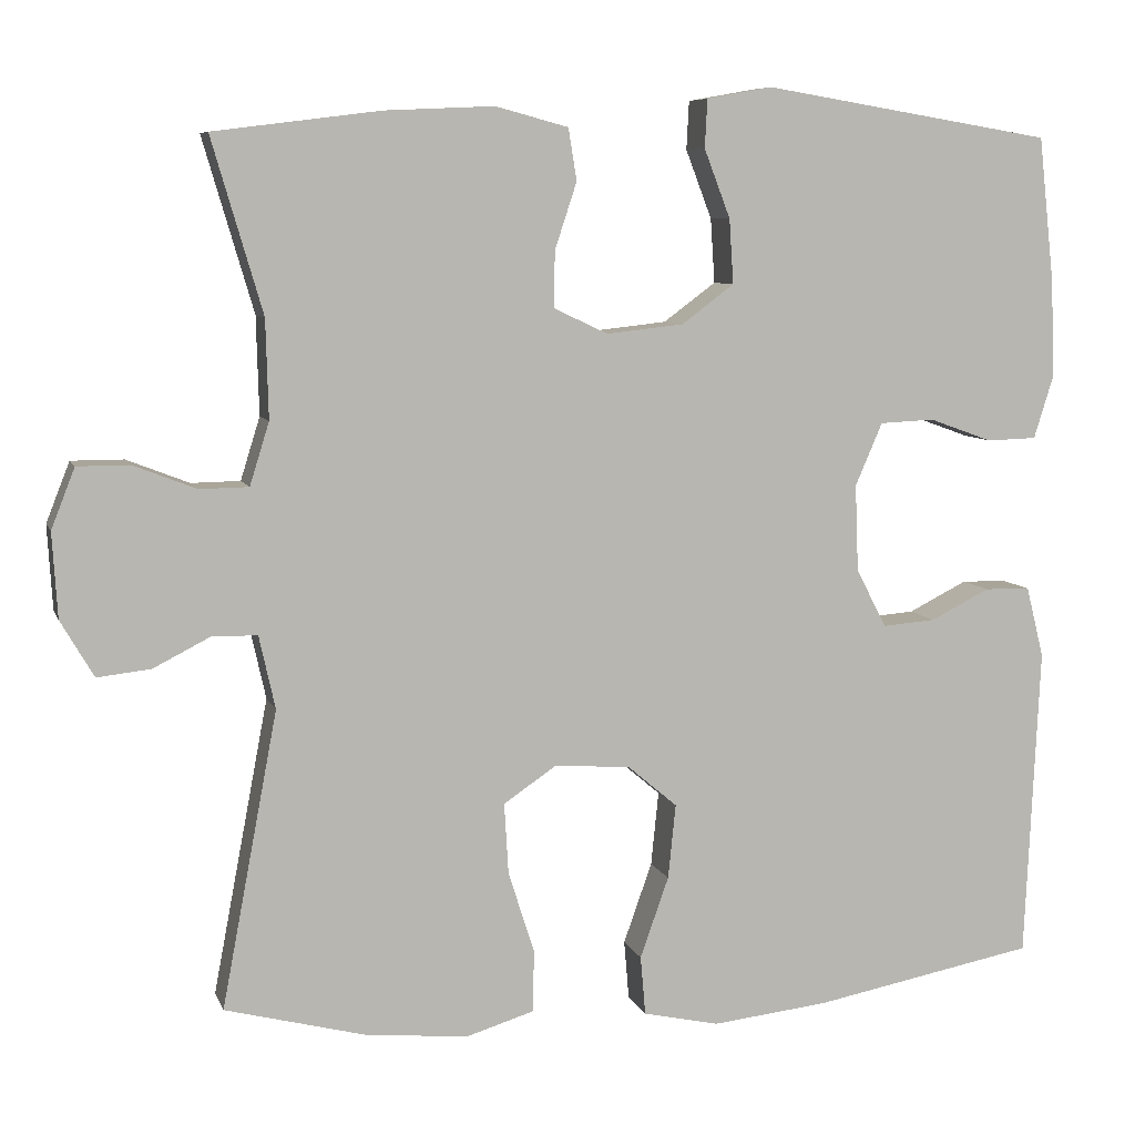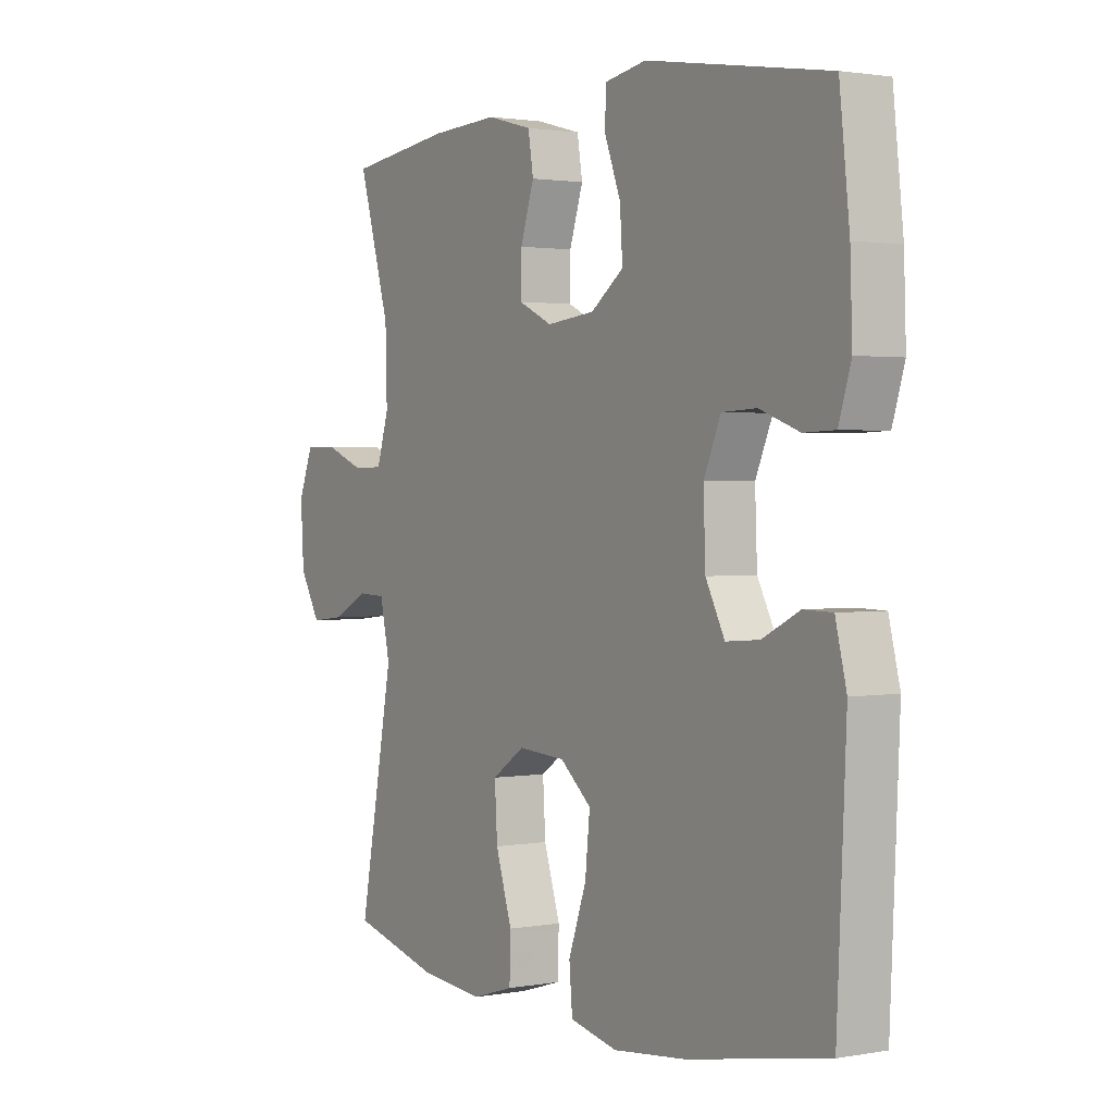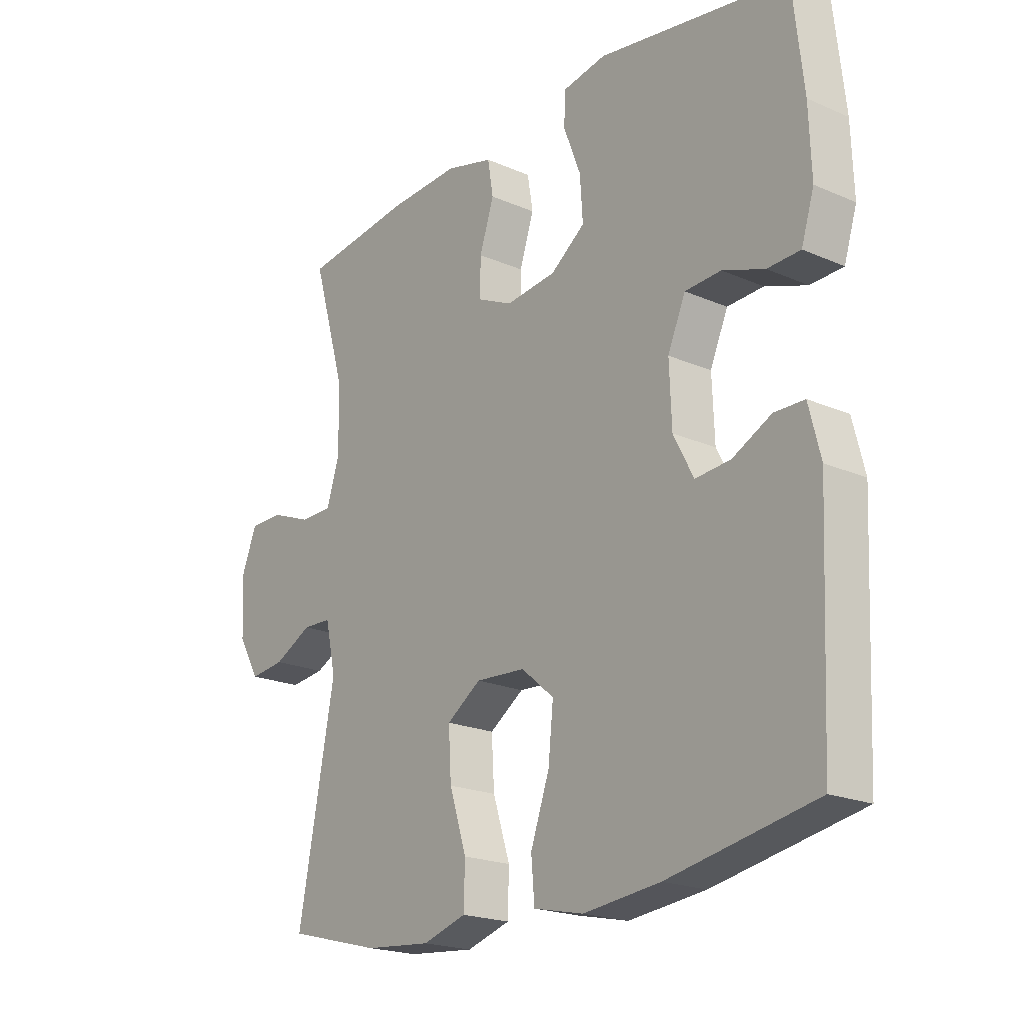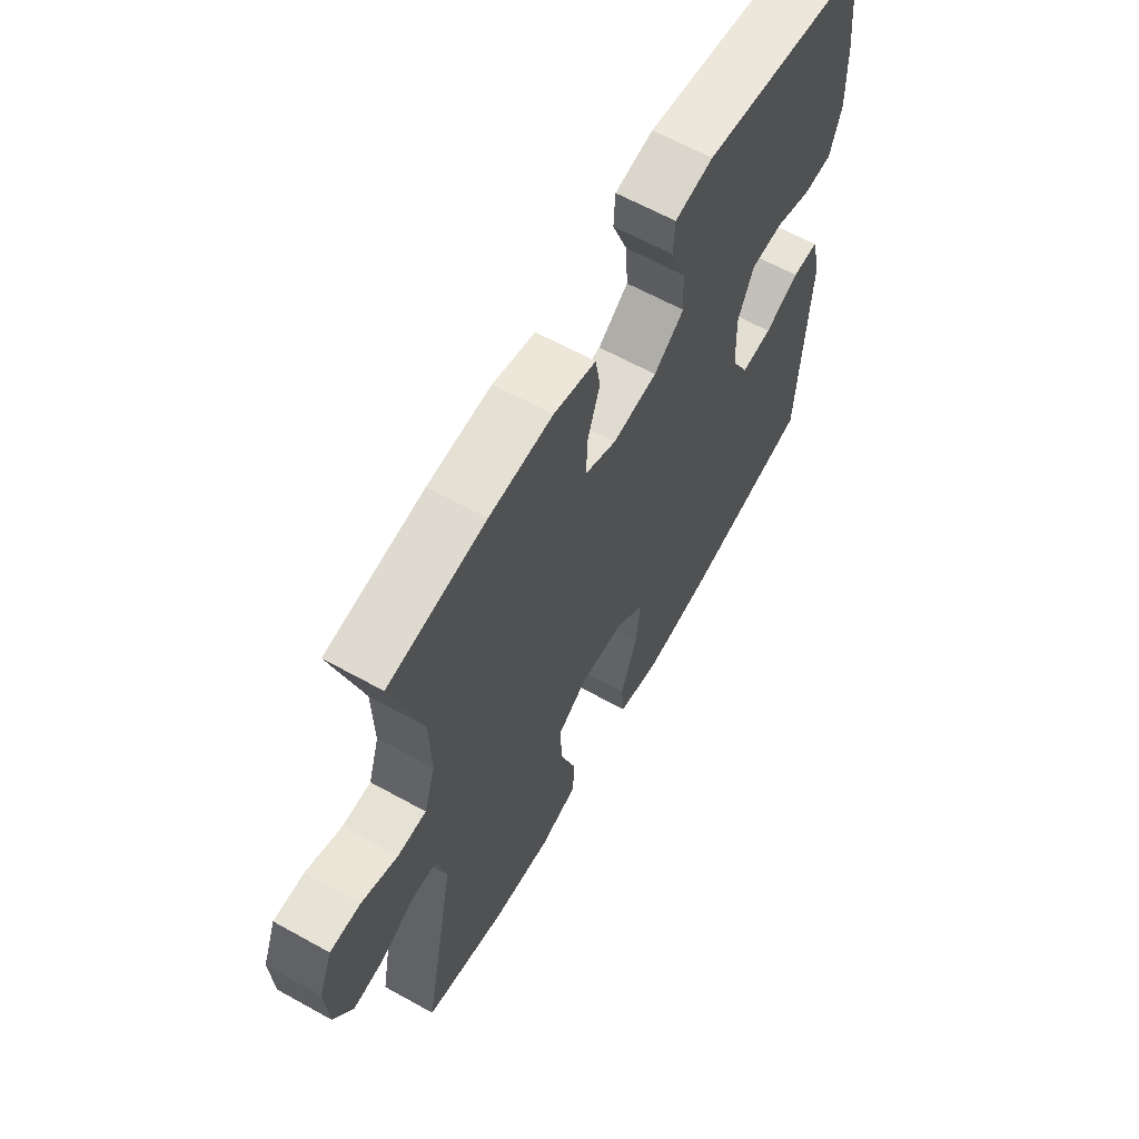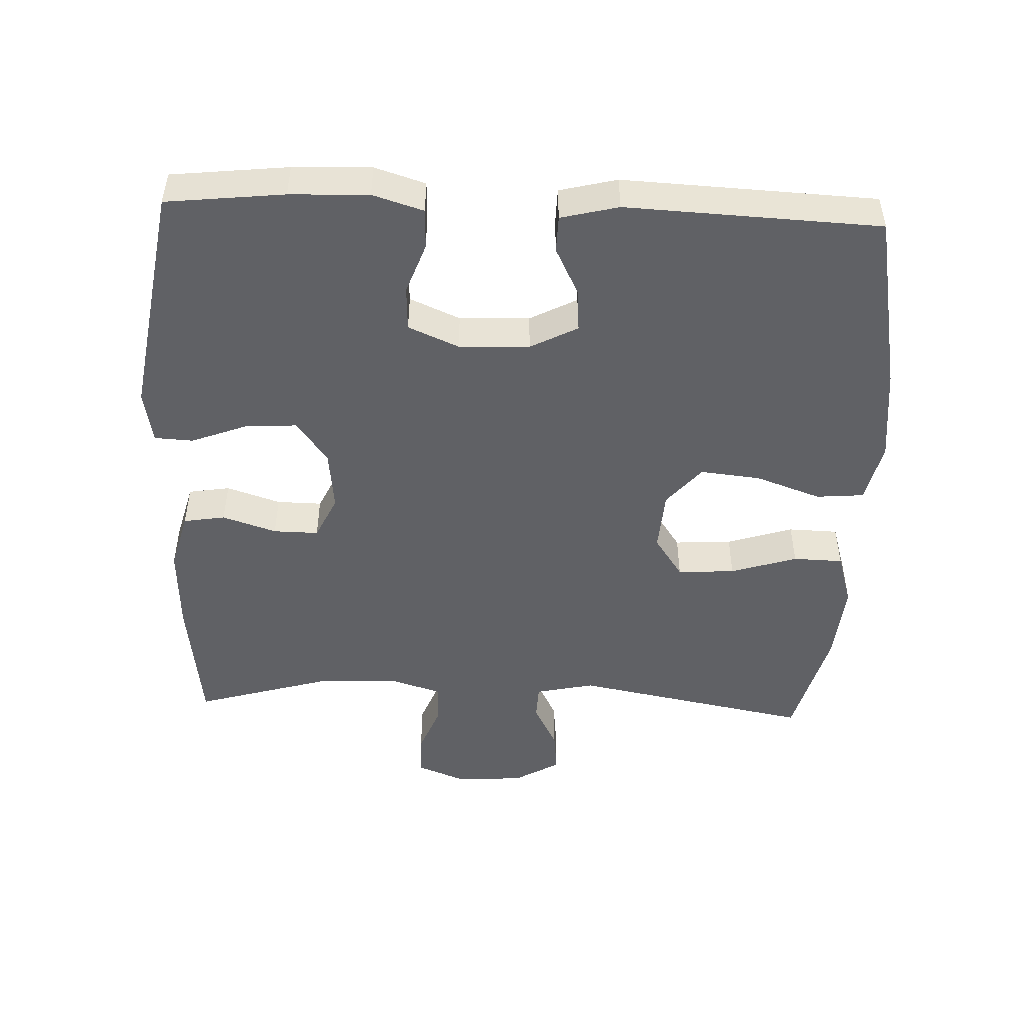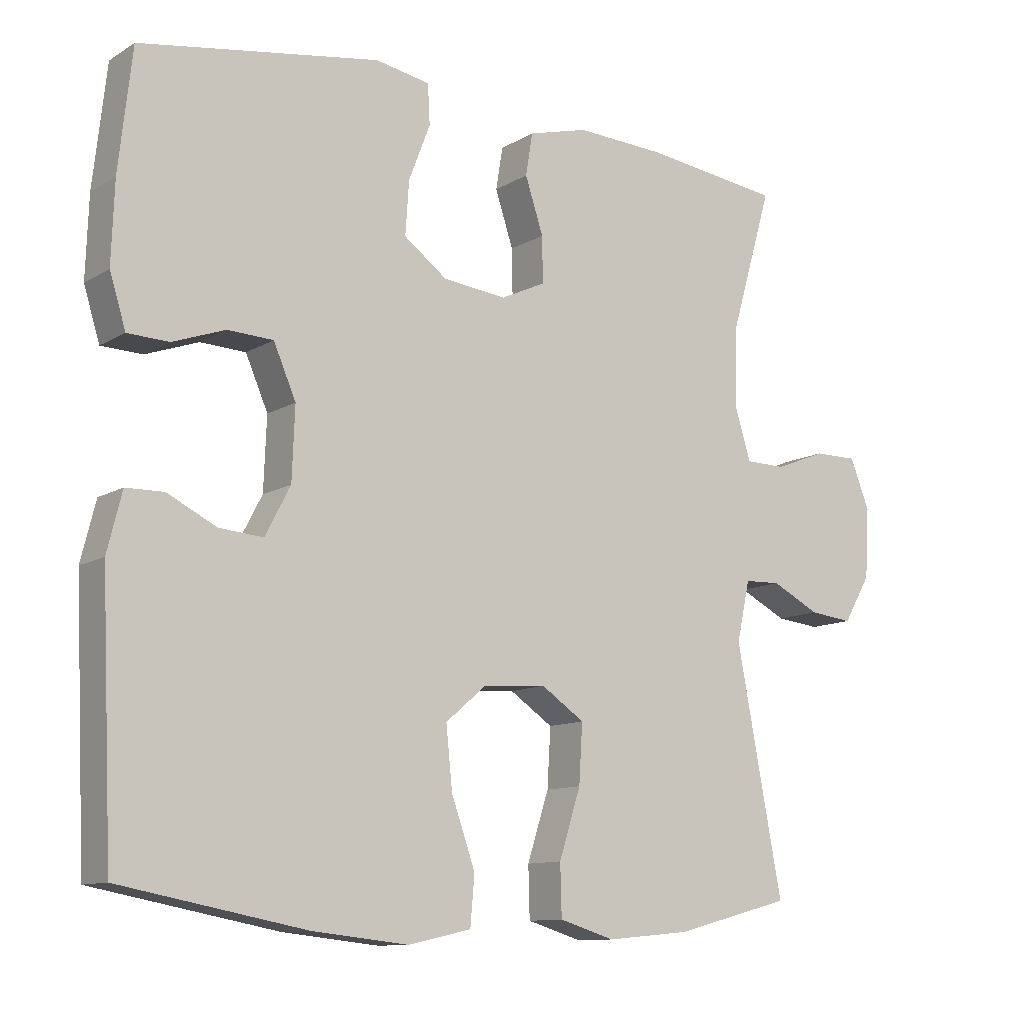
<metadata>
{"format":"obj","ext":"obj","renderer":"f3d","projection":"perspective","resolution":1024,"background":"white","views":[{"elev":7.6,"azim":-15.2,"up":"+Z"},{"elev":1.7,"azim":57.3,"up":"+Z"},{"elev":-20.5,"azim":51.6,"up":"+Z"},{"elev":63.2,"azim":-60.7,"up":"+Z"},{"elev":-48.5,"azim":87.7,"up":"+Y"},{"elev":-11.1,"azim":144.9,"up":"+Z"}]}
</metadata>
<code>
v 0.5 0.07 0.5
v 0.519 0.07 0.328
v 0.523 0.07 0.213
v 0.5 0.07 0.139
v 0.441 0.07 0.137
v 0.366 0.07 0.164
v 0.301 0.07 0.161
v 0.269 0.07 0.087
v 0.273 0.07 -0.016
v 0.309 0.07 -0.085
v 0.372 0.07 -0.08
v 0.442 0.07 -0.045
v 0.496 0.07 -0.046
v 0.517 0.07 -0.13
v 0.5 0.07 -0.5
v 0.236 0.07 -0.55
v 0.098 0.07 -0.565
v 0.008 0.07 -0.545
v 0.002 0.07 -0.475
v 0.036 0.07 -0.379
v 0.045 0.07 -0.291
v -0.014 0.07 -0.241
v -0.104 0.07 -0.235
v -0.166 0.07 -0.277
v -0.161 0.07 -0.361
v -0.13 0.07 -0.458
v -0.132 0.07 -0.531
v -0.211 0.07 -0.555
v -0.331 0.07 -0.544
v -0.5 0.07 -0.5
v -0.434 0.07 -0.151
v -0.453 0.07 -0.065
v -0.505 0.07 -0.063
v -0.574 0.07 -0.098
v -0.637 0.07 -0.105
v -0.676 0.07 -0.038
v -0.682 0.07 0.062
v -0.654 0.07 0.133
v -0.592 0.07 0.133
v -0.518 0.07 0.104
v -0.46 0.07 0.105
v -0.437 0.07 0.179
v -0.44 0.07 0.295
v -0.5 0.07 0.5
v -0.303 0.07 0.525
v -0.174 0.07 0.531
v -0.088 0.07 0.508
v -0.078 0.07 0.447
v -0.104 0.07 0.368
v -0.105 0.07 0.302
v -0.041 0.07 0.272
v 0.05 0.07 0.282
v 0.112 0.07 0.328
v 0.107 0.07 0.404
v 0.076 0.07 0.485
v 0.079 0.07 0.542
v 0.157 0.07 0.556
v 0.5 0 0.5
v 0.519 0 0.328
v 0.523 0 0.213
v 0.5 0 0.139
v 0.441 0 0.137
v 0.366 0 0.164
v 0.301 0 0.161
v 0.269 0 0.087
v 0.273 0 -0.016
v 0.309 0 -0.085
v 0.372 0 -0.08
v 0.442 0 -0.045
v 0.496 0 -0.046
v 0.517 0 -0.13
v 0.5 0 -0.5
v 0.236 0 -0.55
v 0.098 0 -0.565
v 0.008 0 -0.545
v 0.002 0 -0.475
v 0.036 0 -0.379
v 0.045 0 -0.291
v -0.014 0 -0.241
v -0.104 0 -0.235
v -0.166 0 -0.277
v -0.161 0 -0.361
v -0.13 0 -0.458
v -0.132 0 -0.531
v -0.211 0 -0.555
v -0.331 0 -0.544
v -0.5 0 -0.5
v -0.434 0 -0.151
v -0.453 0 -0.065
v -0.505 0 -0.063
v -0.574 0 -0.098
v -0.637 0 -0.105
v -0.676 0 -0.038
v -0.682 0 0.062
v -0.654 0 0.133
v -0.592 0 0.133
v -0.518 0 0.104
v -0.46 0 0.105
v -0.437 0 0.179
v -0.44 0 0.295
v -0.5 0 0.5
v -0.303 0 0.525
v -0.174 0 0.531
v -0.088 0 0.508
v -0.078 0 0.447
v -0.104 0 0.368
v -0.105 0 0.302
v -0.041 0 0.272
v 0.05 0 0.282
v 0.112 0 0.328
v 0.107 0 0.404
v 0.076 0 0.485
v 0.079 0 0.542
v 0.157 0 0.556
f 4 5 6
f 3 4 6
f 2 3 6
f 1 2 6
f 57 1 6
f 56 57 6
f 55 56 6
f 54 55 6
f 53 54 6 7
f 52 53 7 8
f 51 52 8 9
f 50 51 9 10
f 47 48 49
f 46 47 49
f 45 46 49
f 44 45 49
f 43 44 49
f 42 43 49 50
f 41 42 50 10
f 38 39 40
f 37 38 40
f 36 37 40
f 35 36 40
f 34 35 40
f 33 34 40
f 40 41 10
f 33 40 10
f 32 33 10
f 29 30 31
f 28 29 31
f 27 28 31
f 26 27 31
f 25 26 31
f 24 25 31 32
f 23 24 32
f 22 23 32 10
f 18 19 20
f 17 18 20
f 16 17 20
f 15 16 20
f 14 15 20
f 13 14 20
f 12 13 20
f 11 12 20
f 11 20 21
f 10 11 21 22
f 63 62 61
f 63 61 60
f 63 60 59
f 63 59 58
f 63 58 114
f 63 114 113
f 63 113 112
f 63 112 111
f 64 63 111 110
f 65 64 110 109
f 66 65 109 108
f 67 66 108 107
f 106 105 104
f 106 104 103
f 106 103 102
f 106 102 101
f 106 101 100
f 107 106 100 99
f 67 107 99 98
f 97 96 95
f 97 95 94
f 97 94 93
f 97 93 92
f 97 92 91
f 97 91 90
f 67 98 97
f 67 97 90
f 67 90 89
f 88 87 86
f 88 86 85
f 88 85 84
f 88 84 83
f 88 83 82
f 89 88 82 81
f 89 81 80
f 67 89 80 79
f 77 76 75
f 77 75 74
f 77 74 73
f 77 73 72
f 77 72 71
f 77 71 70
f 77 70 69
f 77 69 68
f 78 77 68
f 79 78 68 67
f 1 58 59 2
f 2 59 60 3
f 3 60 61 4
f 4 61 62 5
f 5 62 63 6
f 6 63 64 7
f 7 64 65 8
f 8 65 66 9
f 9 66 67 10
f 10 67 68 11
f 11 68 69 12
f 12 69 70 13
f 13 70 71 14
f 14 71 72 15
f 15 72 73 16
f 16 73 74 17
f 17 74 75 18
f 18 75 76 19
f 19 76 77 20
f 20 77 78 21
f 21 78 79 22
f 22 79 80 23
f 23 80 81 24
f 24 81 82 25
f 25 82 83 26
f 26 83 84 27
f 27 84 85 28
f 28 85 86 29
f 29 86 87 30
f 30 87 88 31
f 31 88 89 32
f 32 89 90 33
f 33 90 91 34
f 34 91 92 35
f 35 92 93 36
f 36 93 94 37
f 37 94 95 38
f 38 95 96 39
f 39 96 97 40
f 40 97 98 41
f 41 98 99 42
f 42 99 100 43
f 43 100 101 44
f 44 101 102 45
f 45 102 103 46
f 46 103 104 47
f 47 104 105 48
f 48 105 106 49
f 49 106 107 50
f 50 107 108 51
f 51 108 109 52
f 52 109 110 53
f 53 110 111 54
f 54 111 112 55
f 55 112 113 56
f 56 113 114 57
f 57 114 58 1

</code>
